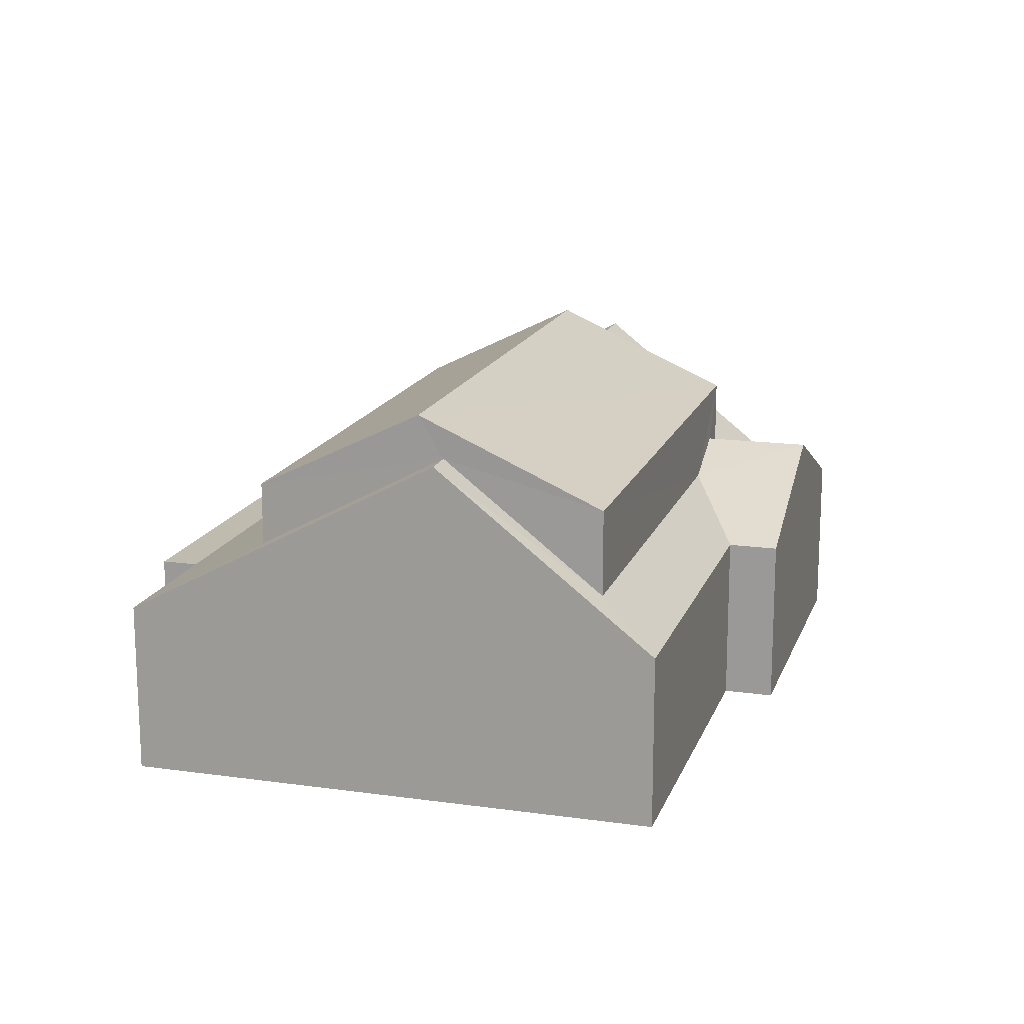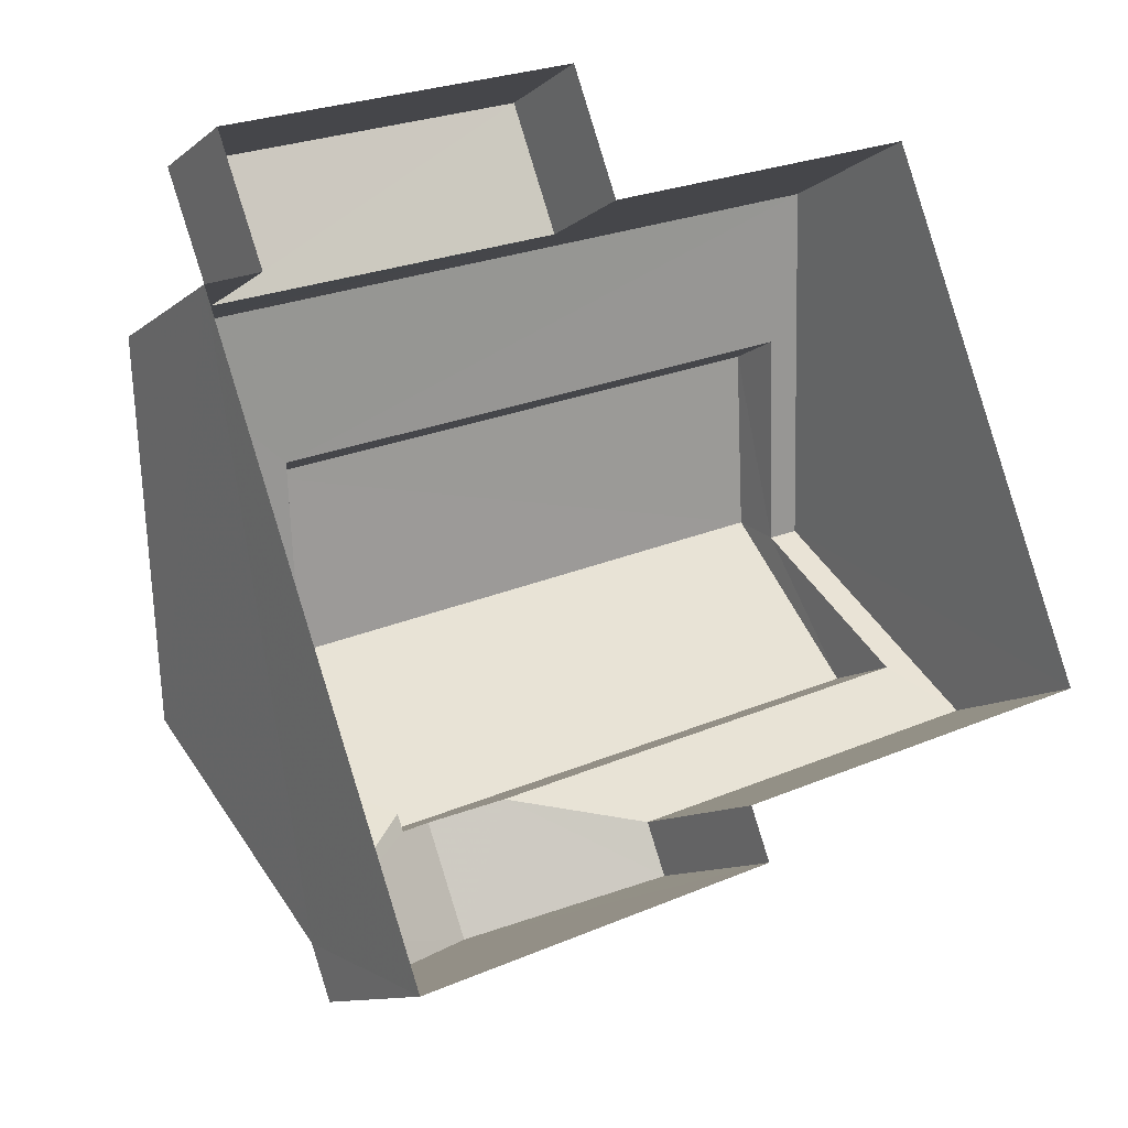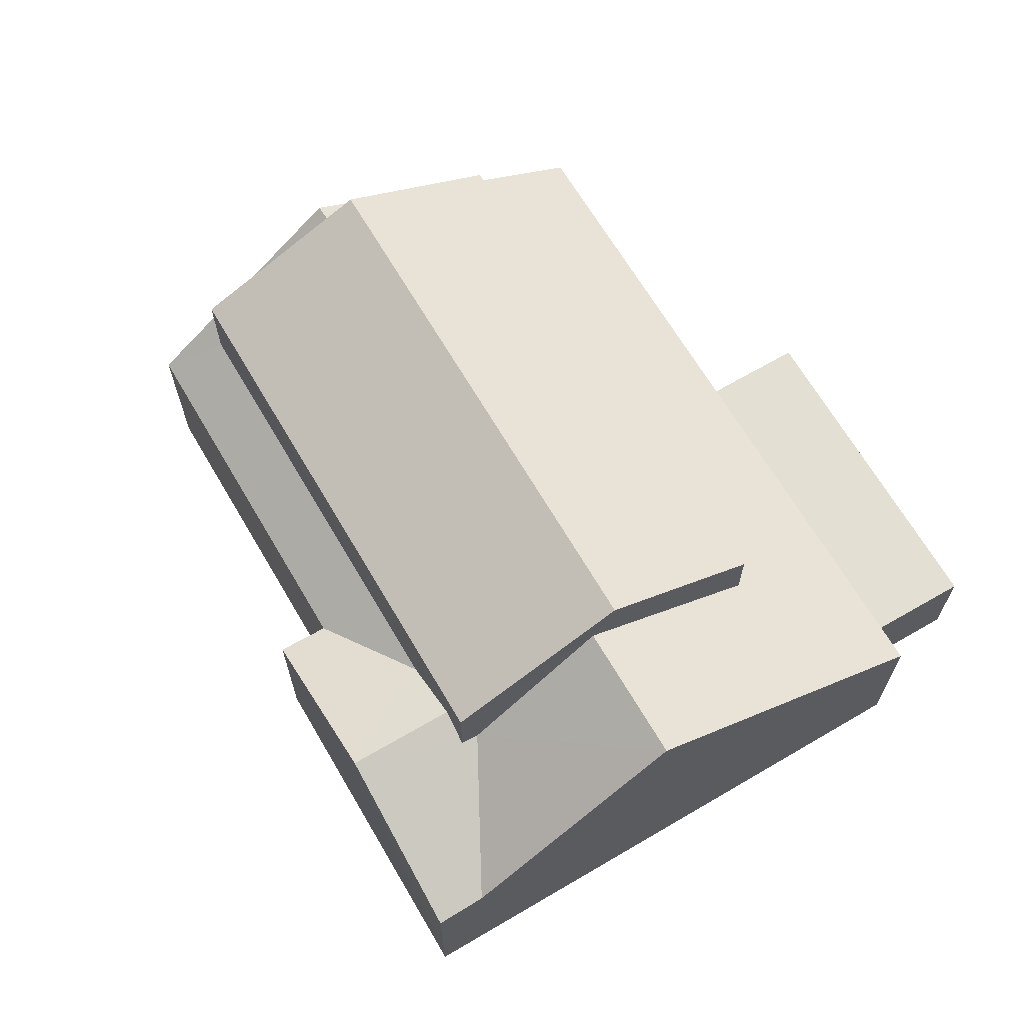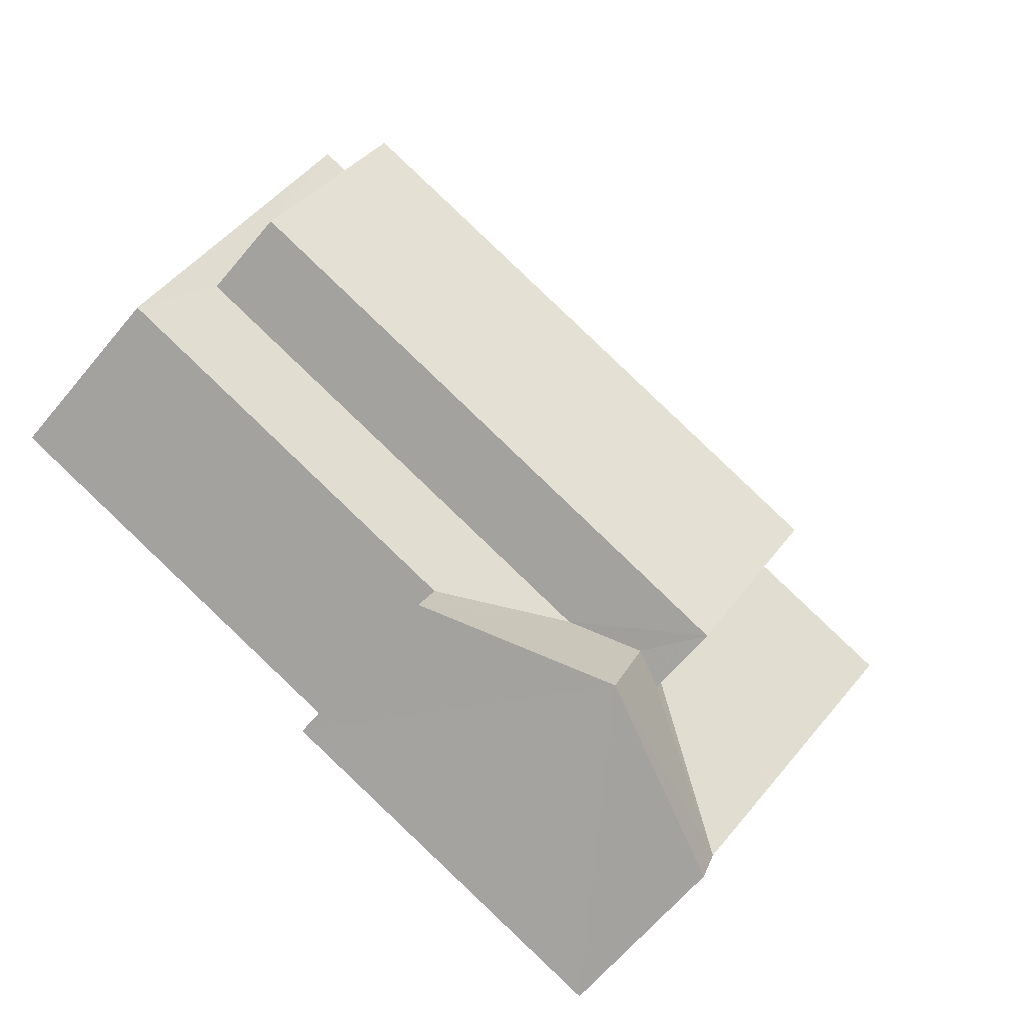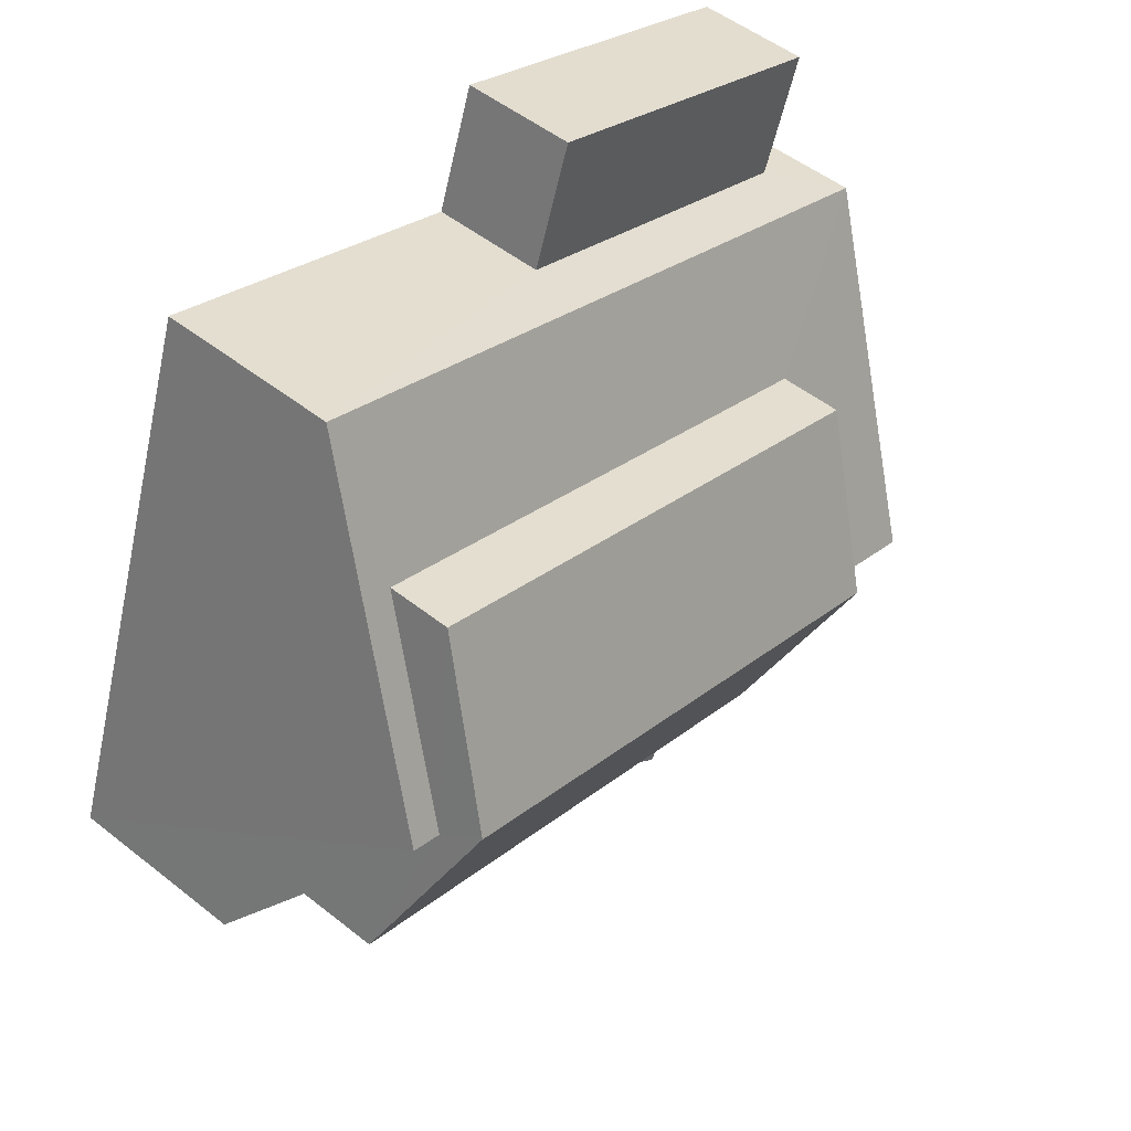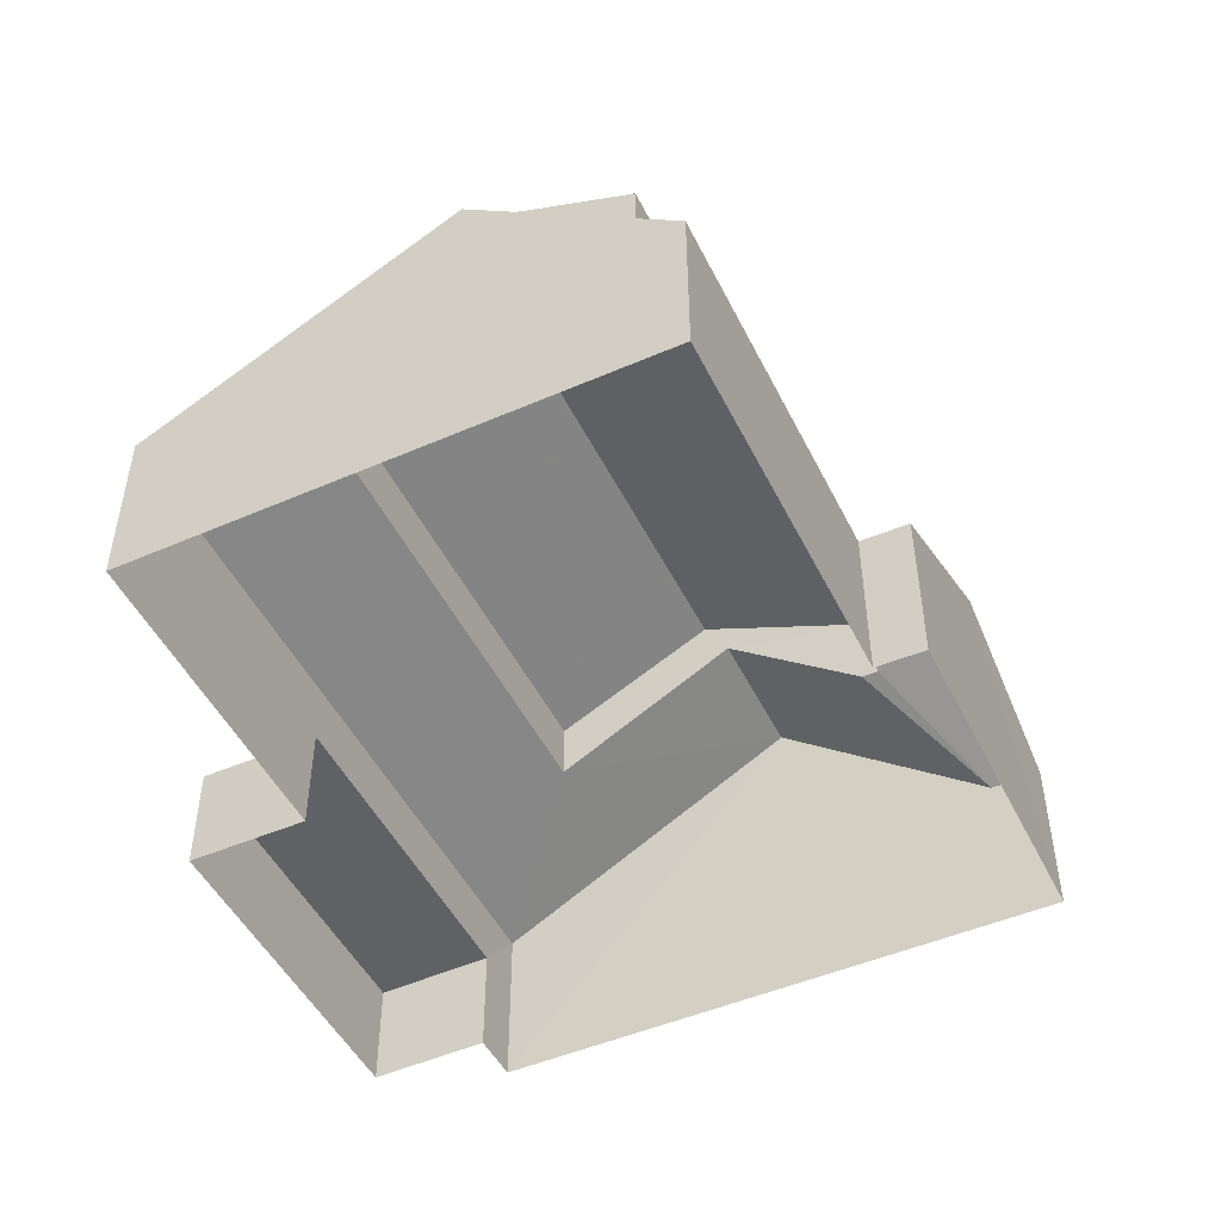
<metadata>
{"format":"obj","ext":"obj","renderer":"f3d","projection":"perspective","resolution":1024,"background":"white","views":[{"elev":16.1,"azim":-93.4,"up":"+Z"},{"elev":-11.2,"azim":150.5,"up":"+Y"},{"elev":66.7,"azim":40.0,"up":"+Z"},{"elev":-64.2,"azim":-39.7,"up":"+Y"},{"elev":51.1,"azim":-49.3,"up":"+Y"},{"elev":-48.9,"azim":-83.9,"up":"+Z"}]}
</metadata>
<code>
v -2.257e+05 -1.272e+05 13.65
v -2.257e+05 -1.272e+05 13.65
v -2.258e+05 -1.272e+05 13.65
v -2.257e+05 -1.272e+05 13.65
v -2.257e+05 -1.272e+05 13.65
v -2.257e+05 -1.272e+05 13.65
v -2.257e+05 -1.272e+05 13.65
v -2.257e+05 -1.272e+05 13.65
v -2.257e+05 -1.272e+05 13.65
v -2.257e+05 -1.272e+05 13.65
v -2.257e+05 -1.272e+05 20.06
v -2.257e+05 -1.272e+05 20.06
v -2.257e+05 -1.272e+05 17.99
v -2.257e+05 -1.272e+05 16.87
v -2.257e+05 -1.272e+05 18.26
v -2.257e+05 -1.272e+05 17.74
v -2.257e+05 -1.272e+05 18.26
v -2.257e+05 -1.272e+05 16.87
v -2.257e+05 -1.272e+05 16.87
v -2.257e+05 -1.272e+05 19.32
v -2.257e+05 -1.272e+05 19.32
v -2.258e+05 -1.272e+05 20.83
v -2.257e+05 -1.272e+05 20.83
v -2.257e+05 -1.272e+05 15.71
v -2.257e+05 -1.272e+05 15.71
v -2.257e+05 -1.272e+05 15.71
v -2.257e+05 -1.272e+05 15.71
v -2.258e+05 -1.272e+05 19.32
v -2.257e+05 -1.272e+05 19.32
v -2.257e+05 -1.272e+05 17.99
v -2.257e+05 -1.272e+05 16.87
v -2.257e+05 -1.272e+05 16.87
v -2.257e+05 -1.272e+05 16.87
v -2.257e+05 -1.272e+05 18.17
v -2.257e+05 -1.272e+05 18.17
v -2.258e+05 -1.272e+05 20.06
v -2.258e+05 -1.272e+05 20.06
v -2.258e+05 -1.272e+05 16.87
v -2.258e+05 -1.272e+05 17.74
f 1 2 3
f 3 2 4
f 5 6 4
f 7 2 8
f 7 8 9
f 5 7 10
f 4 2 7
f 5 4 7
f 11 12 13
f 14 11 13
f 15 16 17
f 17 16 18
f 16 19 18
f 20 21 22
f 23 20 22
f 24 25 26
f 27 24 26
f 22 28 29
f 23 22 29
f 14 13 30
f 14 17 31
f 30 15 17
f 14 30 17
f 32 33 34
f 35 33 36
f 11 32 34
f 35 36 37
f 11 34 12
f 34 33 35
f 38 19 39
f 19 16 39
f 36 38 39
f 37 36 39
f 16 28 39
f 16 29 28
f 29 15 30
f 16 15 29
f 25 9 8
f 26 25 8
f 35 37 21
f 21 37 22
f 22 37 28
f 37 39 28
f 19 4 6
f 18 19 6
f 33 1 36
f 1 3 36
f 3 38 36
f 11 10 32
f 10 14 5
f 5 14 31
f 11 14 10
f 34 21 20
f 34 35 21
f 2 26 8
f 2 27 26
f 2 1 27
f 1 33 27
f 7 24 10
f 27 33 32
f 24 27 32
f 10 24 32
f 34 20 12
f 20 23 12
f 13 12 29
f 13 29 30
f 12 23 29
f 24 9 25
f 24 7 9
f 4 19 38
f 3 4 38
f 18 6 17
f 6 5 17
f 5 31 17

</code>
